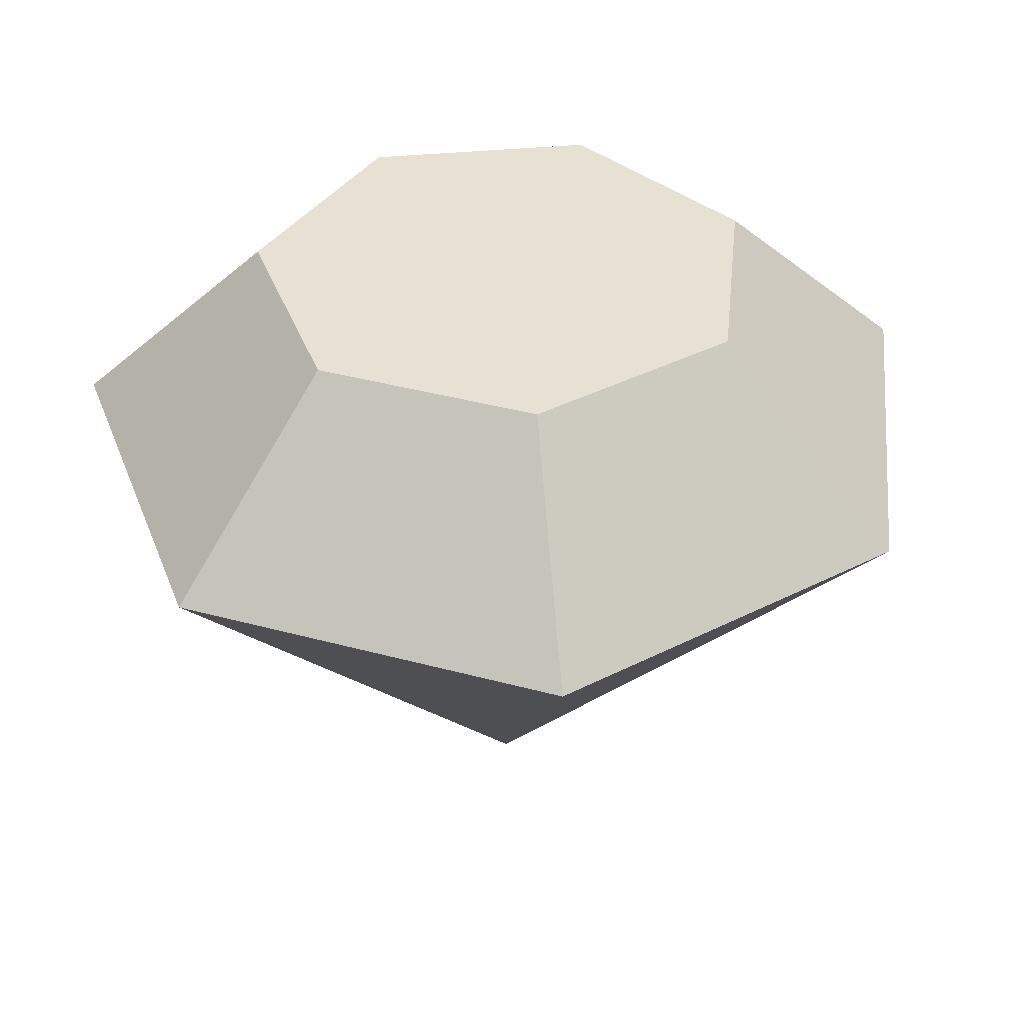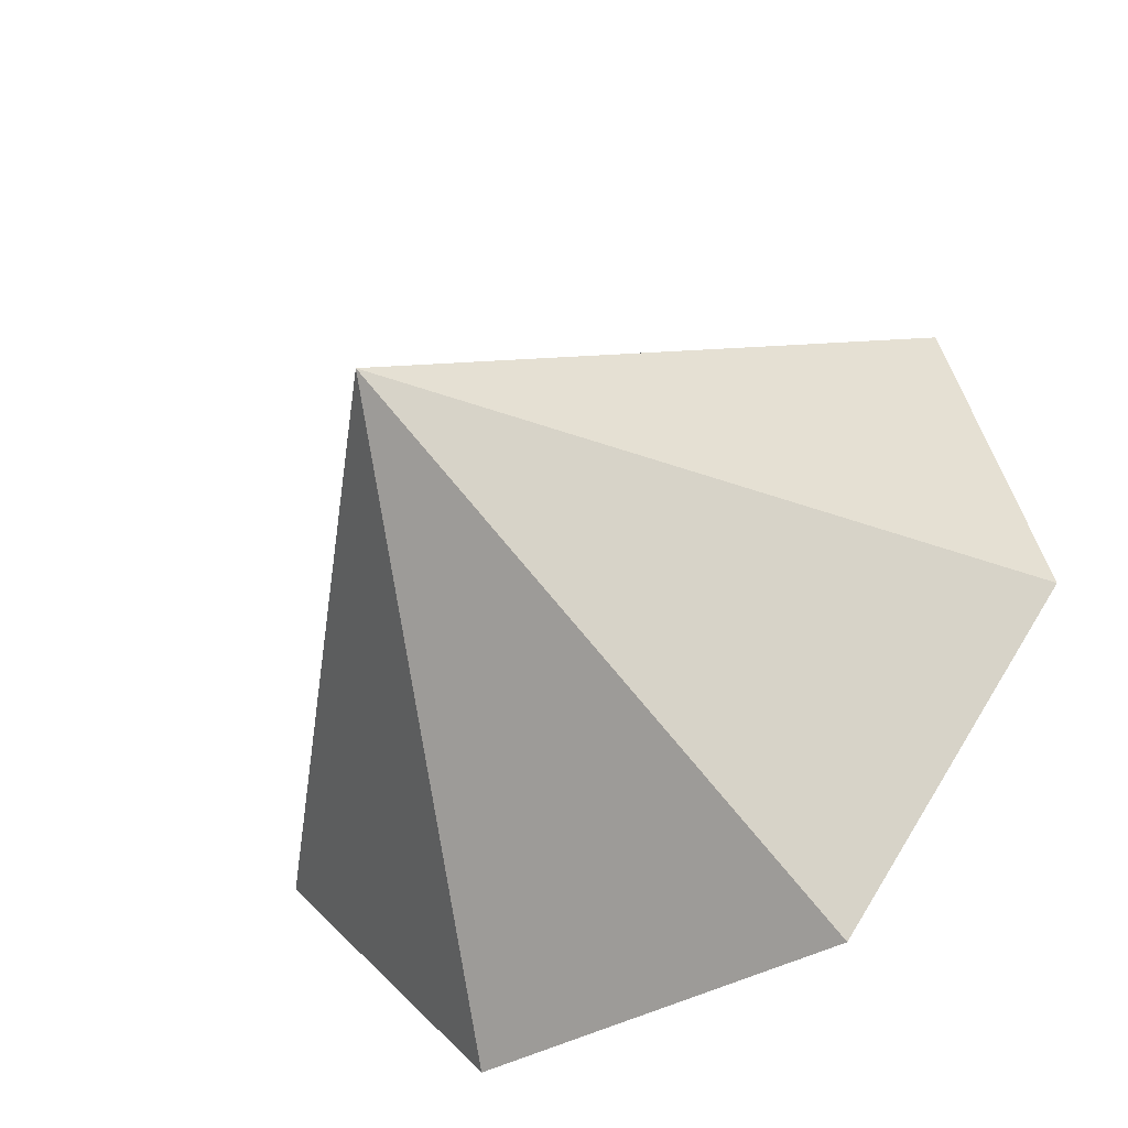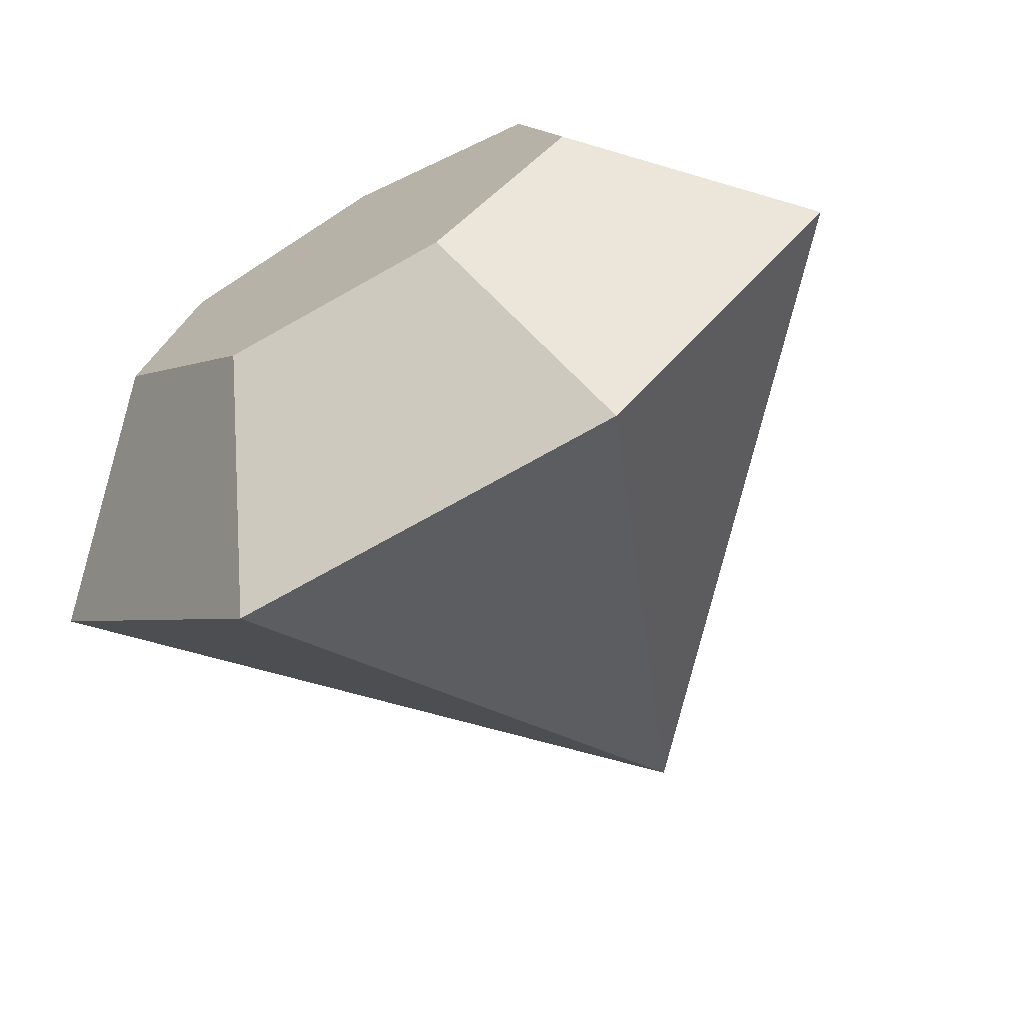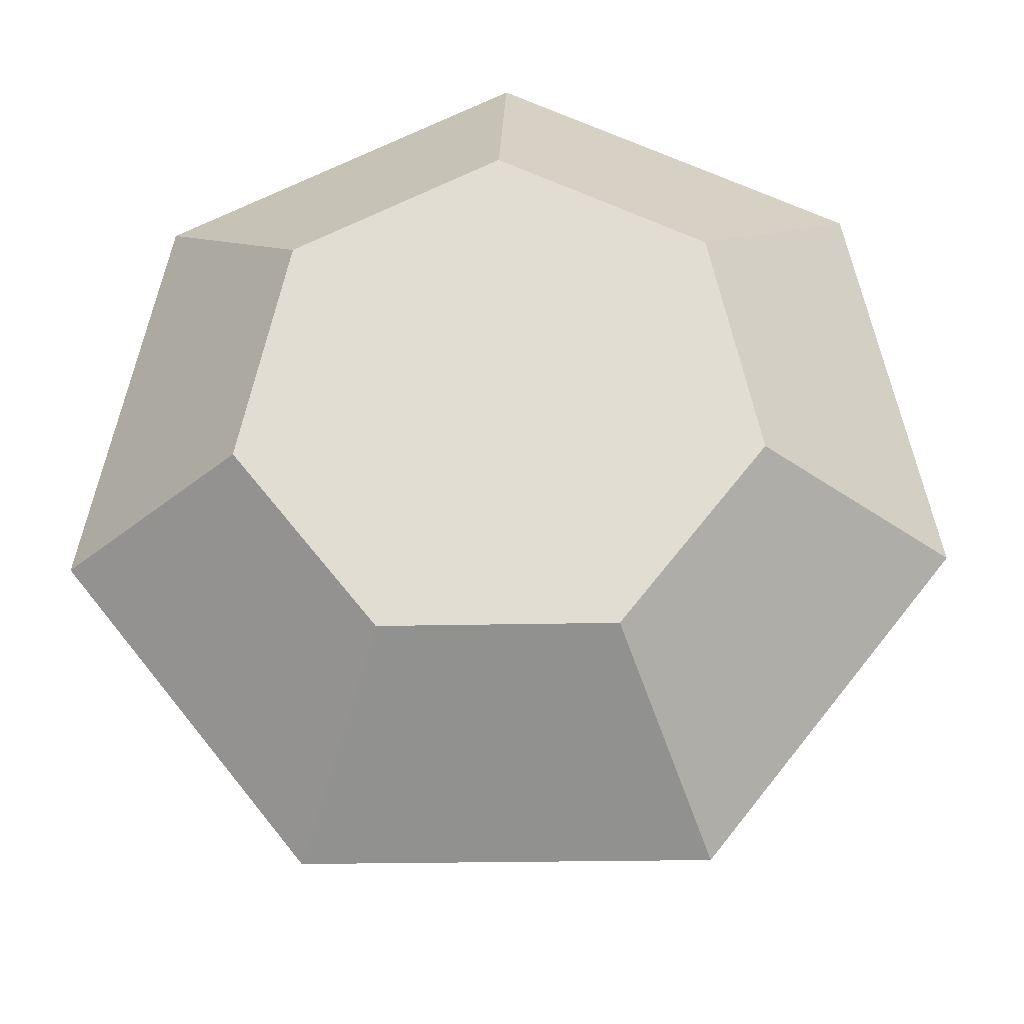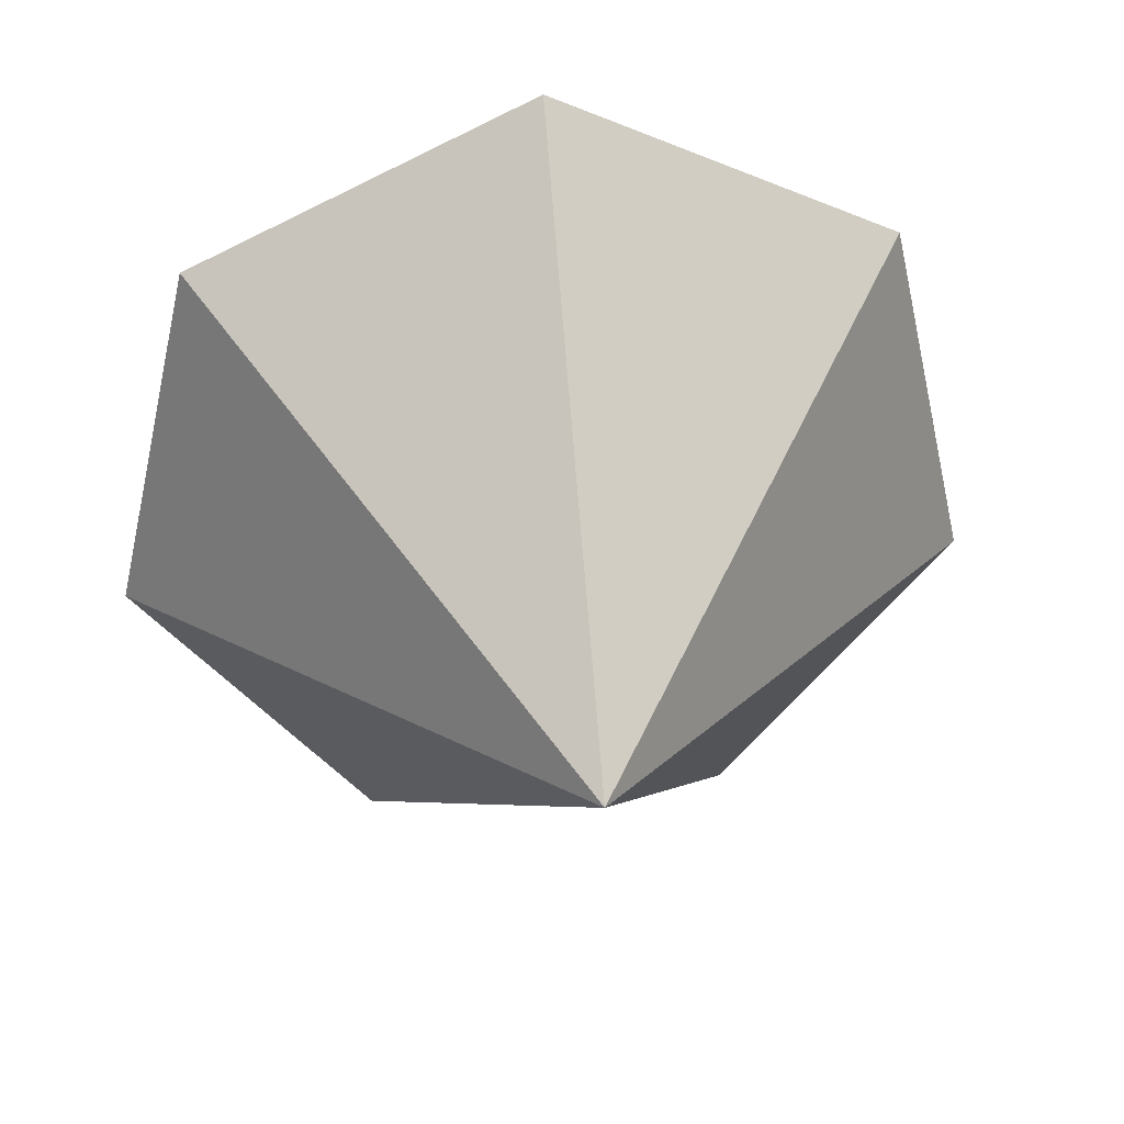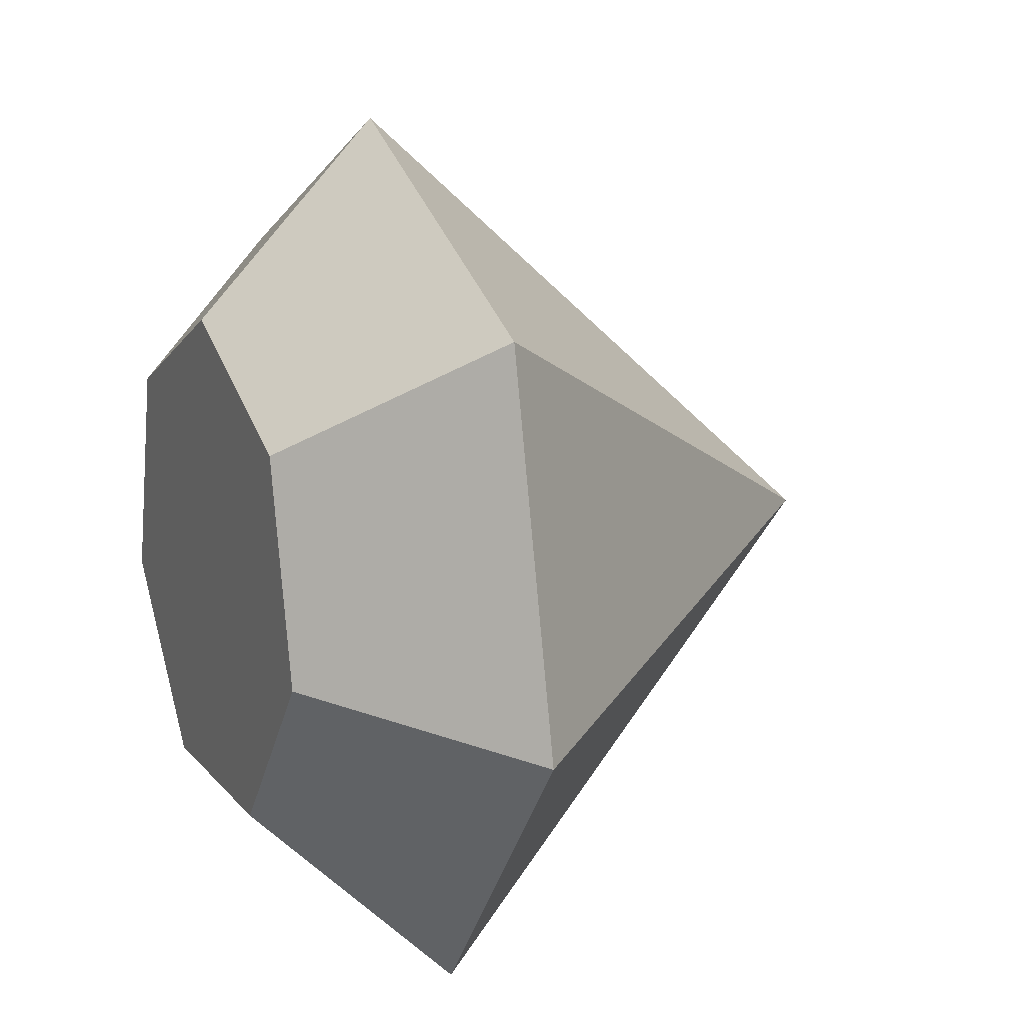
<metadata>
{"format":"obj","ext":"obj","renderer":"f3d","projection":"perspective","resolution":1024,"background":"white","views":[{"elev":38.9,"azim":-161.2,"up":"+Y"},{"elev":-42.3,"azim":33.2,"up":"+Z"},{"elev":-71.5,"azim":-150.5,"up":"+Z"},{"elev":-22.7,"azim":-177.8,"up":"+Z"},{"elev":36.2,"azim":-6.4,"up":"+Z"},{"elev":14.5,"azim":-114.4,"up":"+Z"}]}
</metadata>
<code>
o Cone_Cone.002
v -0 0.06595 0.0189
v 0.01477 0.06595 0.01178
v 0.01842 0.06595 -0.004204
v 0.0082 0.06595 -0.01703
v -0.0082 0.06595 -0.01703
v -0.01842 0.06595 -0.004204
v -0.01477 0.06595 0.01178
v -0 0.01579 1e-06
v -0 0.05244 0.03309
v 0.02587 0.05244 0.02063
v 0.03226 0.05244 -0.007363
v 0.01436 0.05244 -0.02981
v -0.01436 0.05244 -0.02981
v -0.03226 0.05244 -0.007363
v -0.02587 0.05244 0.02063
f 9 8 10
f 10 8 11
f 11 8 12
f 12 8 13
f 13 8 14
f 6 7 2
f 14 8 15
f 15 8 9
f 1 10 2
f 2 11 3
f 3 12 4
f 4 13 5
f 6 13 14
f 6 15 7
f 7 9 1
f 7 1 2
f 2 3 6
f 3 4 6
f 4 5 6
f 1 9 10
f 2 10 11
f 3 11 12
f 4 12 13
f 6 5 13
f 6 14 15
f 7 15 9

</code>
